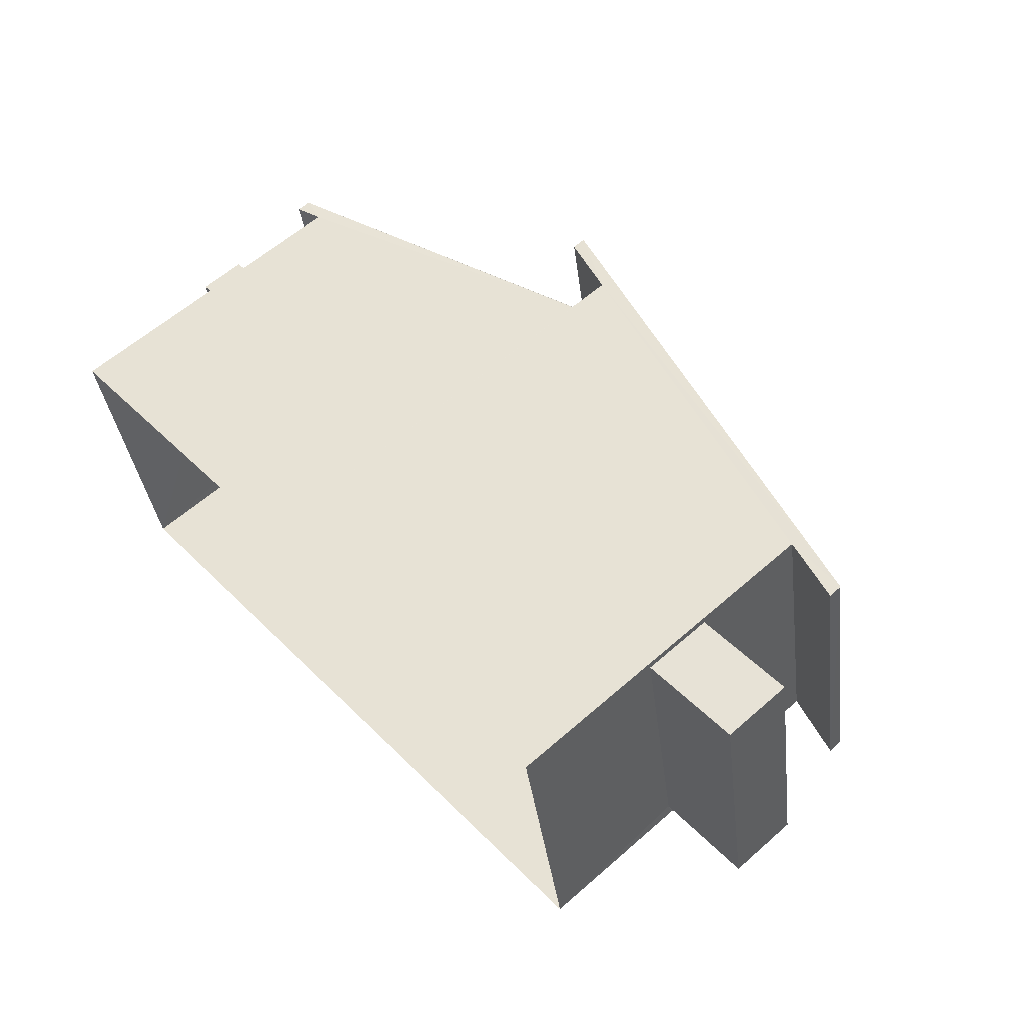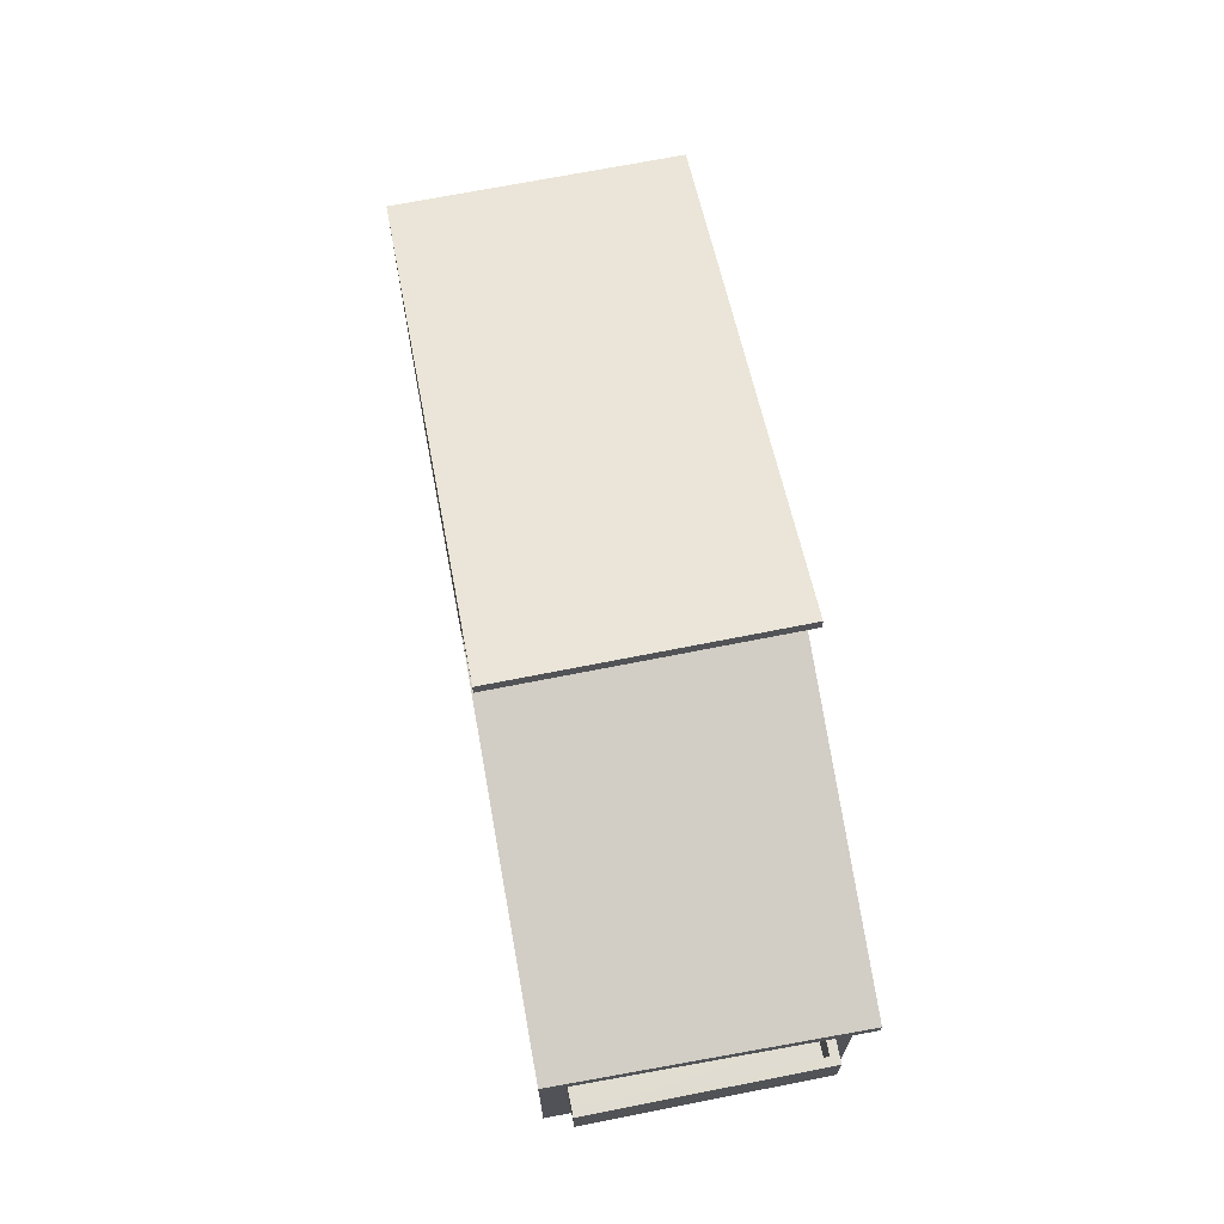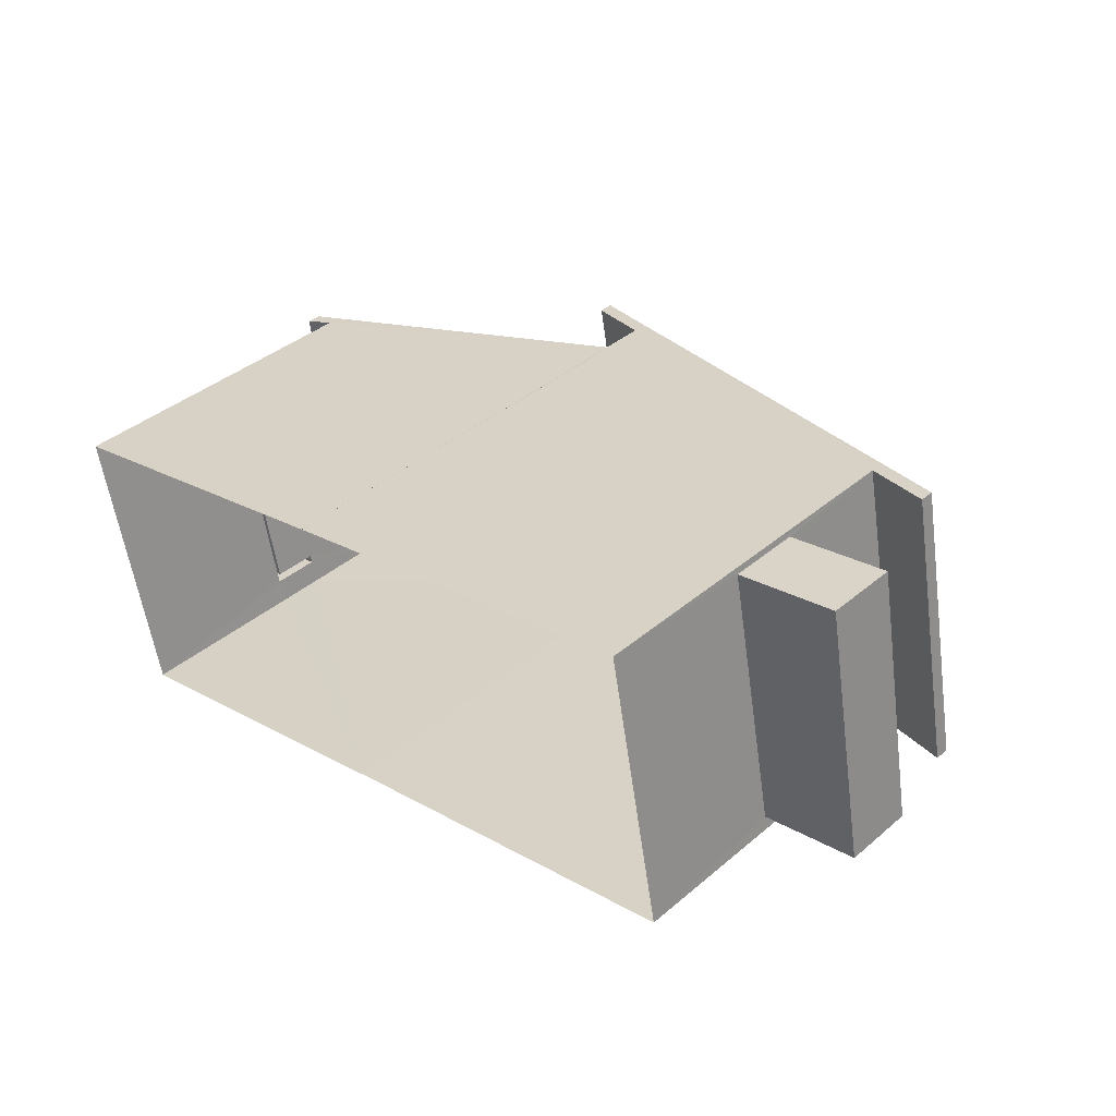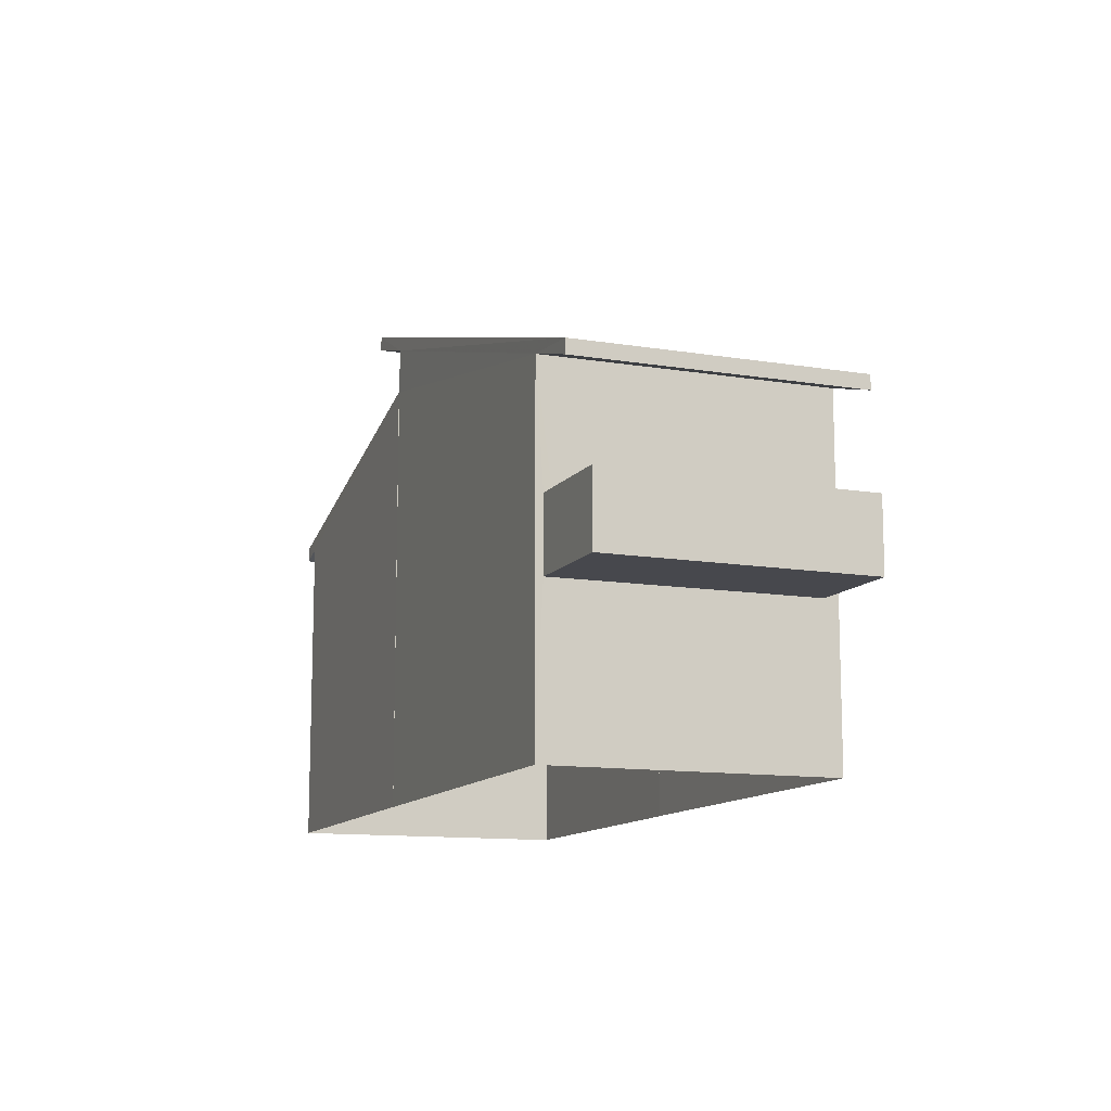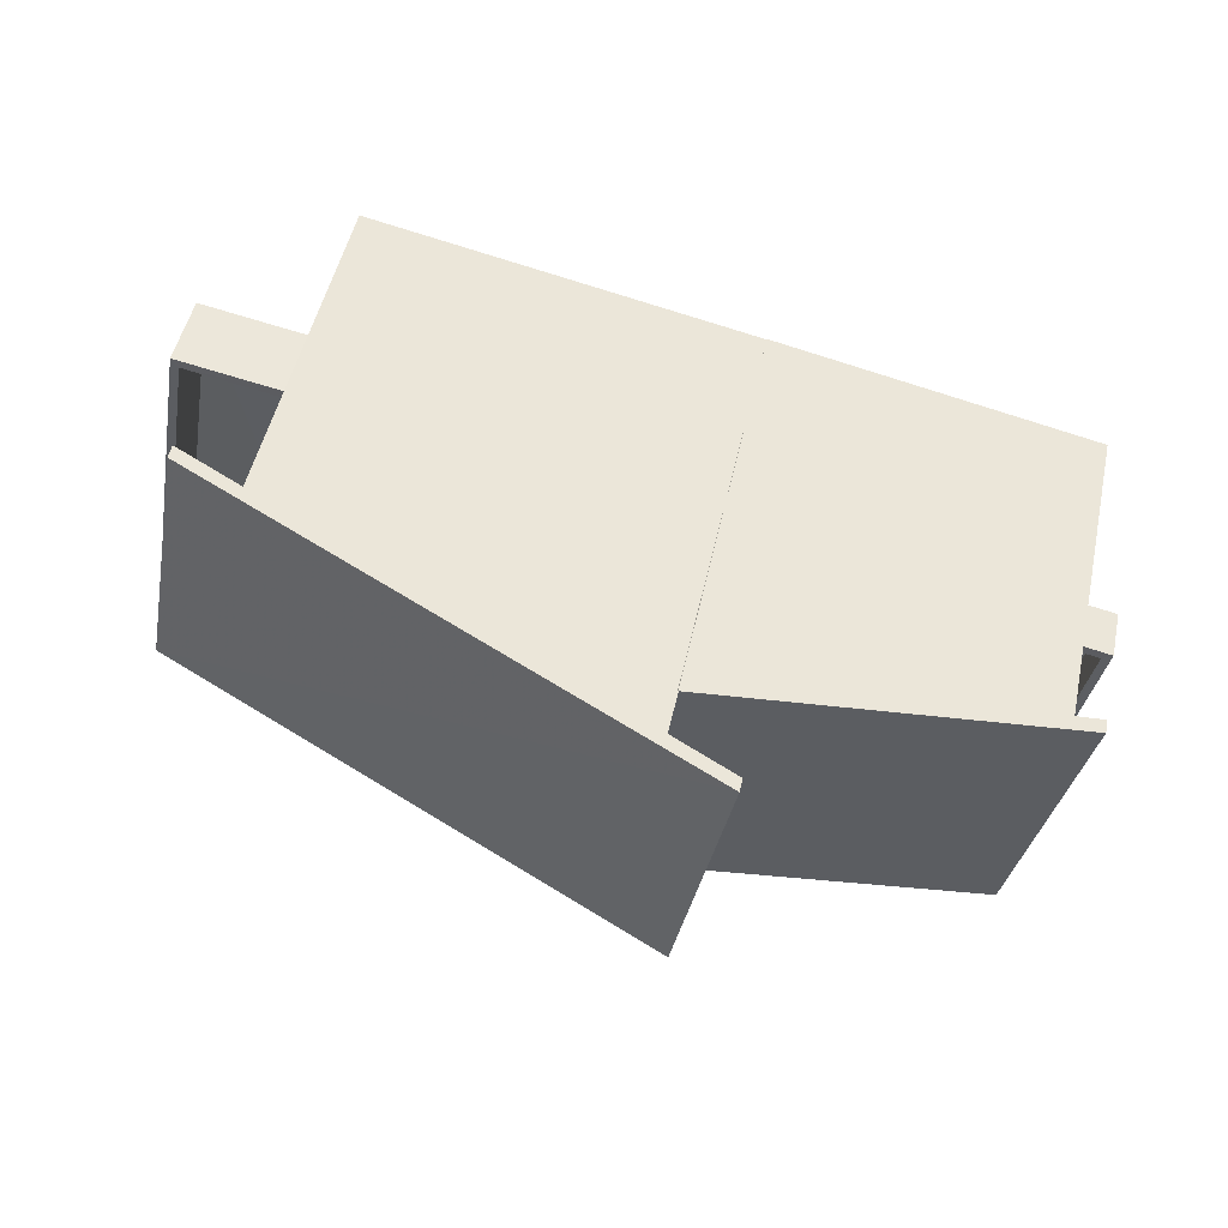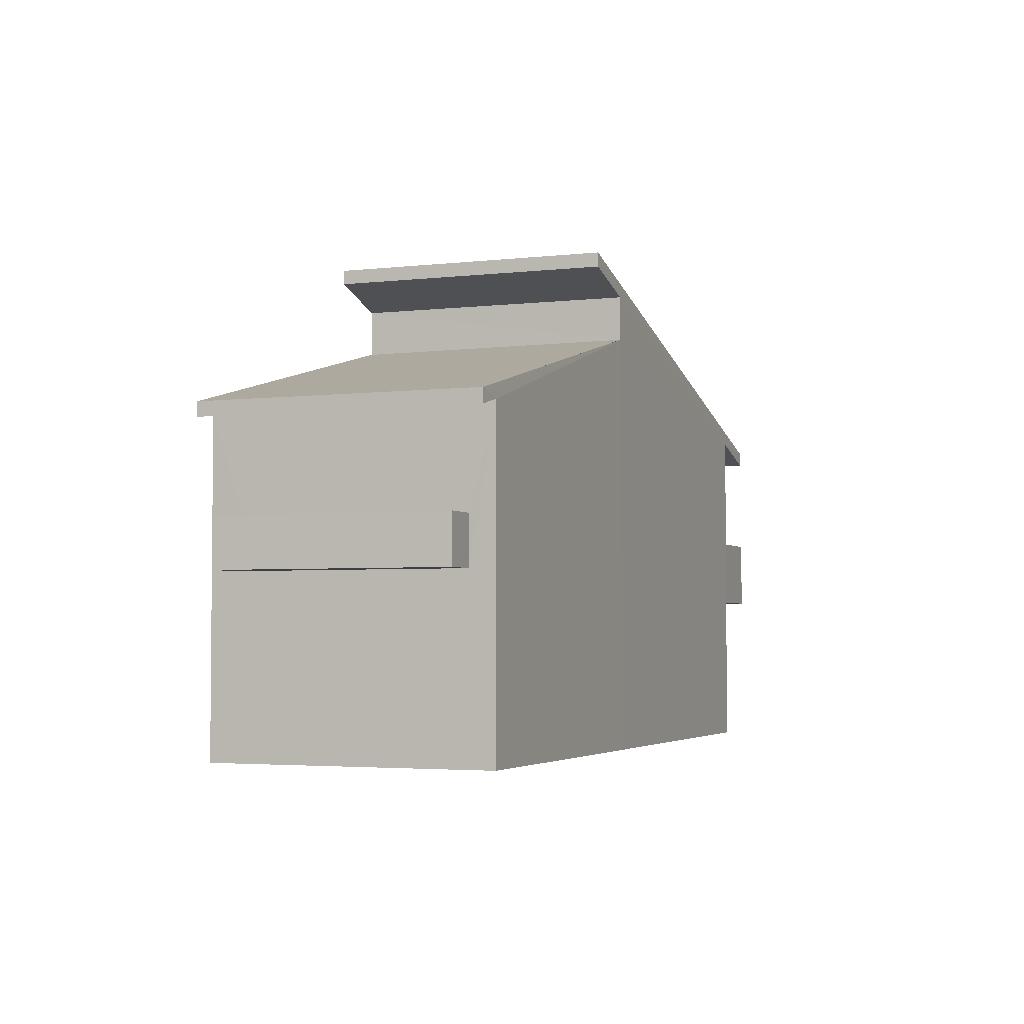
<metadata>
{"format":"obj","ext":"obj","renderer":"f3d","projection":"perspective","resolution":1024,"background":"white","views":[{"elev":60.1,"azim":-131.9,"up":"+Y"},{"elev":69.2,"azim":67.8,"up":"+Z"},{"elev":38.9,"azim":-136.6,"up":"+Y"},{"elev":-11.9,"azim":-122.5,"up":"+Z"},{"elev":51.1,"azim":12.4,"up":"+Y"},{"elev":-3.5,"azim":100.2,"up":"+Z"}]}
</metadata>
<code>
v -8.94e+04 -9.955e+04 5.237
v -8.94e+04 -9.955e+04 5.236
v -8.94e+04 -9.955e+04 5.236
v -8.94e+04 -9.955e+04 5.236
v -8.939e+04 -9.955e+04 5.235
v -8.94e+04 -9.955e+04 5.236
v -8.939e+04 -9.955e+04 5.235
v -8.94e+04 -9.955e+04 5.236
v -8.939e+04 -9.955e+04 8.313
v -8.939e+04 -9.955e+04 8.313
v -8.939e+04 -9.955e+04 8.314
v -8.939e+04 -9.955e+04 8.314
v -8.94e+04 -9.955e+04 7.975
v -8.941e+04 -9.955e+04 7.975
v -8.94e+04 -9.955e+04 7.975
v -8.94e+04 -9.955e+04 7.975
v -8.939e+04 -9.955e+04 10.78
v -8.939e+04 -9.955e+04 10.91
v -8.939e+04 -9.955e+04 10.91
v -8.939e+04 -9.955e+04 10.78
v -8.94e+04 -9.955e+04 10.97
v -8.94e+04 -9.955e+04 11.33
v -8.94e+04 -9.955e+04 11.33
v -8.94e+04 -9.955e+04 10.97
v -8.939e+04 -9.955e+04 13.75
v -8.94e+04 -9.955e+04 13.4
v -8.94e+04 -9.955e+04 13.4
v -8.94e+04 -9.955e+04 13.75
v -8.94e+04 -9.955e+04 12.62
v -8.94e+04 -9.955e+04 12.62
v -8.94e+04 -9.955e+04 12.6
v -8.94e+04 -9.955e+04 12.62
v -8.94e+04 -9.955e+04 12.62
v -8.94e+04 -9.955e+04 12.62
v -8.939e+04 -9.955e+04 11.03
v -8.939e+04 -9.955e+04 11.03
v -8.94e+04 -9.955e+04 8.025
v -8.94e+04 -9.955e+04 8.025
v -8.941e+04 -9.955e+04 8.025
v -8.94e+04 -9.955e+04 8.025
v -8.939e+04 -9.955e+04 9.164
v -8.939e+04 -9.955e+04 9.164
v -8.939e+04 -9.955e+04 9.164
v -8.939e+04 -9.955e+04 9.163
v -8.939e+04 -9.955e+04 9.163
v -8.939e+04 -9.955e+04 9.164
v -8.939e+04 -9.955e+04 9.163
v -8.939e+04 -9.955e+04 9.164
v -8.939e+04 -9.955e+04 8.364
v -8.939e+04 -9.955e+04 8.364
v -8.939e+04 -9.955e+04 8.363
v -8.939e+04 -9.955e+04 8.364
v -8.941e+04 -9.955e+04 9.225
v -8.94e+04 -9.955e+04 9.225
v -8.94e+04 -9.955e+04 9.225
v -8.941e+04 -9.955e+04 9.225
v -8.94e+04 -9.955e+04 9.225
v -8.94e+04 -9.955e+04 9.225
v -8.94e+04 -9.955e+04 9.225
v -8.94e+04 -9.955e+04 9.225
v -8.939e+04 -9.955e+04 14
v -8.94e+04 -9.955e+04 11.22
v -8.94e+04 -9.955e+04 14
v -8.94e+04 -9.955e+04 11.22
v -8.939e+04 -9.955e+04 8.364
v -8.939e+04 -9.955e+04 9.164
v -8.939e+04 -9.955e+04 8.364
v -8.94e+04 -9.955e+04 8.025
v -8.94e+04 -9.955e+04 8.025
v -8.94e+04 -9.955e+04 9.225
f 1 2 3
f 4 3 5
f 5 6 7
f 6 8 7
f 2 6 3
f 3 6 5
f 9 10 11
f 12 9 11
f 13 14 15
f 16 13 15
f 17 18 19
f 20 17 19
f 21 22 23
f 21 24 22
f 25 26 27
f 25 28 26
f 29 30 31
f 32 33 34
f 35 34 33
f 30 36 31
f 36 35 31
f 31 35 33
f 37 38 39
f 37 40 38
f 41 42 43
f 41 44 45
f 43 42 46
f 45 47 48
f 45 44 47
f 42 41 45
f 49 50 51
f 49 52 50
f 53 54 55
f 54 53 56
f 56 53 57
f 58 59 60
f 57 59 58
f 53 59 57
f 61 62 63
f 61 64 62
f 40 60 59
f 38 40 59
f 42 45 51
f 50 42 51
f 32 34 8
f 6 32 8
f 44 41 11
f 10 44 11
f 30 29 3
f 4 30 3
f 50 46 42
f 50 52 46
f 5 7 9
f 12 65 5
f 18 66 43
f 9 7 19
f 18 48 19
f 12 67 65
f 43 46 18
f 52 49 46
f 12 5 9
f 9 19 47
f 19 48 47
f 49 48 46
f 46 48 18
f 61 28 25
f 61 63 28
f 43 66 65
f 67 43 65
f 68 56 14
f 14 13 68
f 54 56 68
f 53 39 38
f 59 53 38
f 10 47 44
f 10 9 47
f 5 65 4
f 17 36 18
f 65 66 4
f 4 66 30
f 18 36 30
f 66 18 30
f 61 25 27
f 64 61 27
f 64 22 24
f 22 6 2
f 22 32 6
f 27 33 32
f 64 27 22
f 27 32 22
f 57 16 15
f 57 58 16
f 64 24 21
f 62 64 21
f 36 17 20
f 35 36 20
f 20 19 35
f 35 19 34
f 34 19 8
f 19 7 8
f 48 51 45
f 48 49 51
f 56 57 15
f 14 56 15
f 33 27 26
f 31 33 26
f 1 3 69
f 21 23 62
f 26 28 63
f 69 3 70
f 62 26 63
f 26 29 31
f 3 29 70
f 70 29 23
f 23 26 62
f 23 29 26
f 70 23 54
f 13 1 69
f 13 2 1
f 23 22 55
f 68 13 69
f 22 2 16
f 23 55 54
f 40 37 55
f 13 16 2
f 16 58 22
f 55 60 40
f 58 60 22
f 55 22 60
f 68 69 70
f 54 68 70
f 67 11 41
f 41 43 67
f 12 11 67
f 55 37 39
f 53 55 39

</code>
